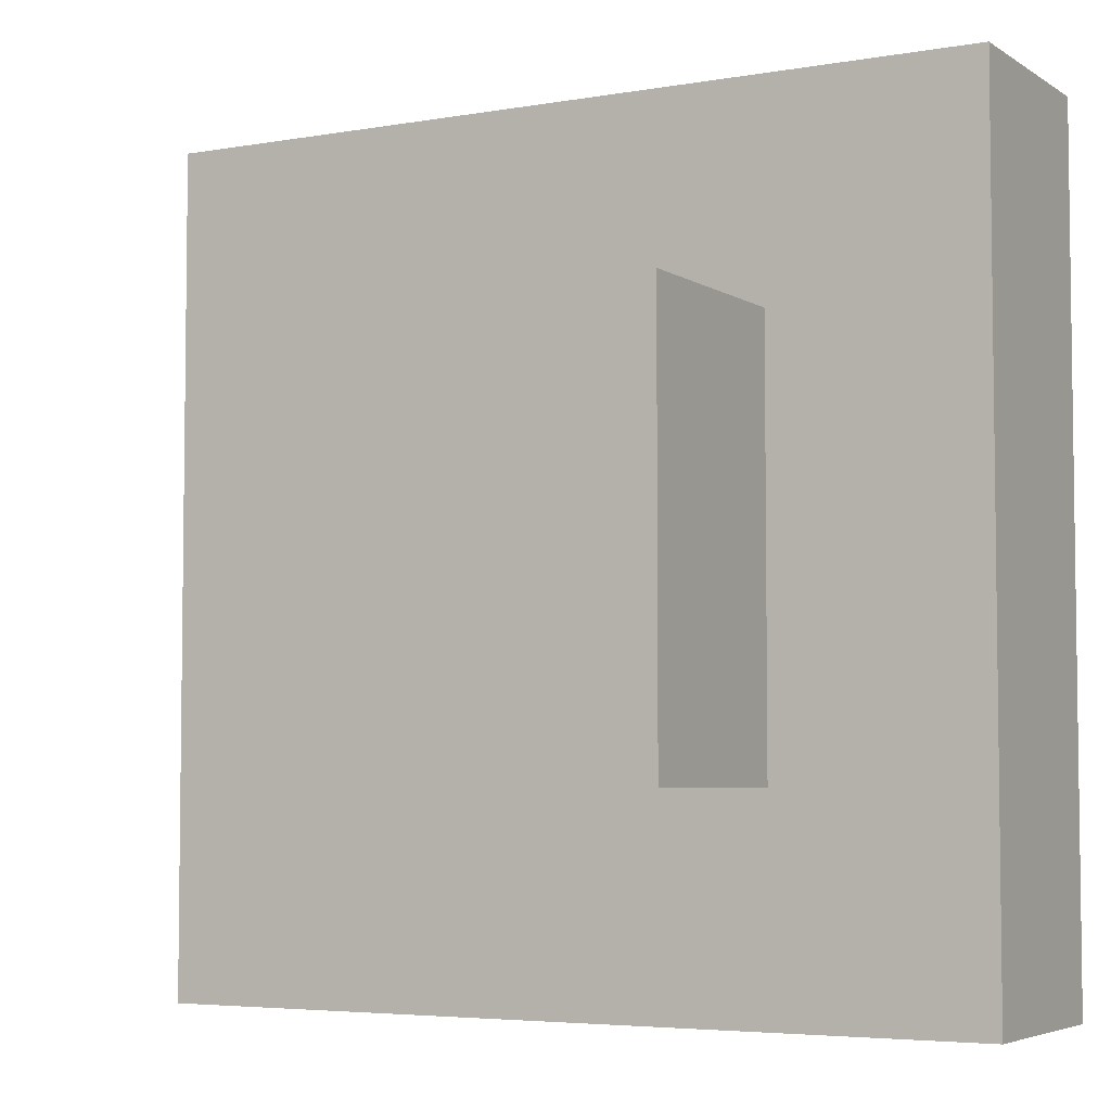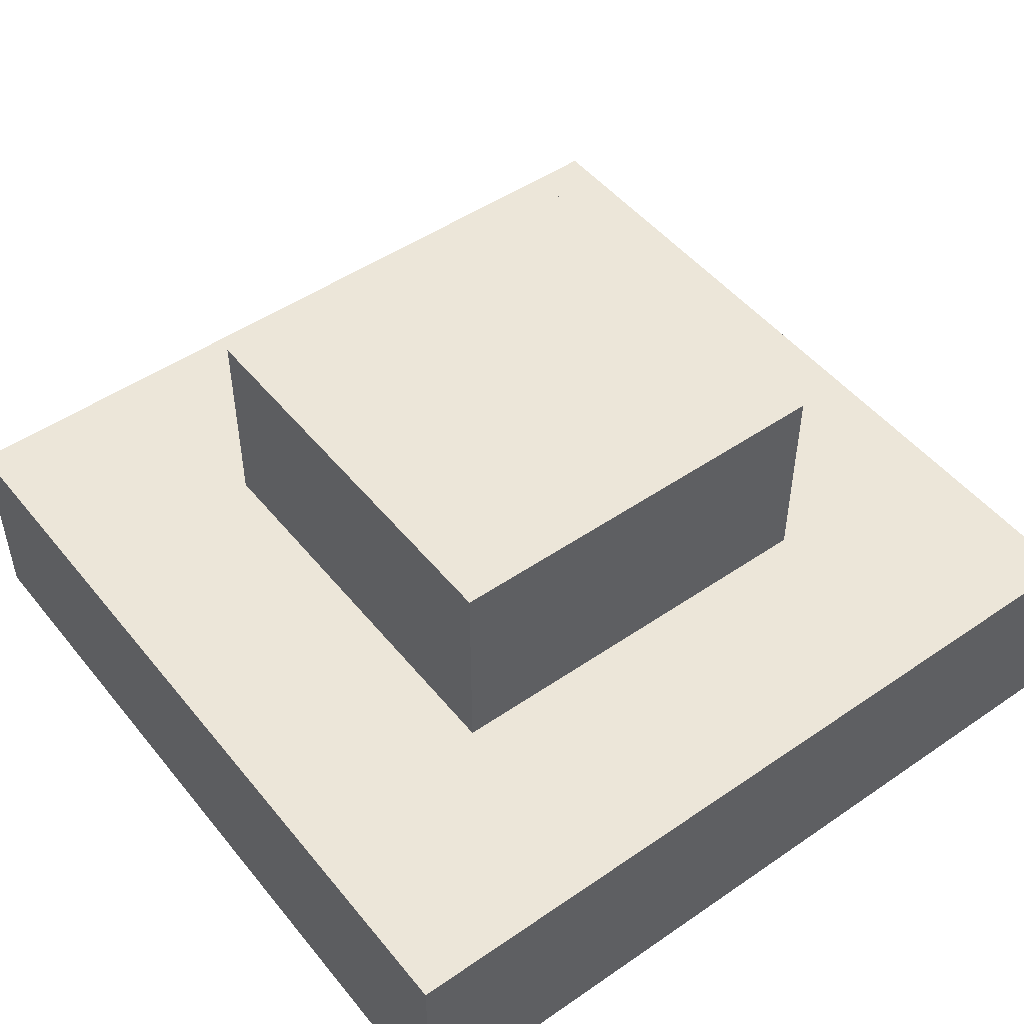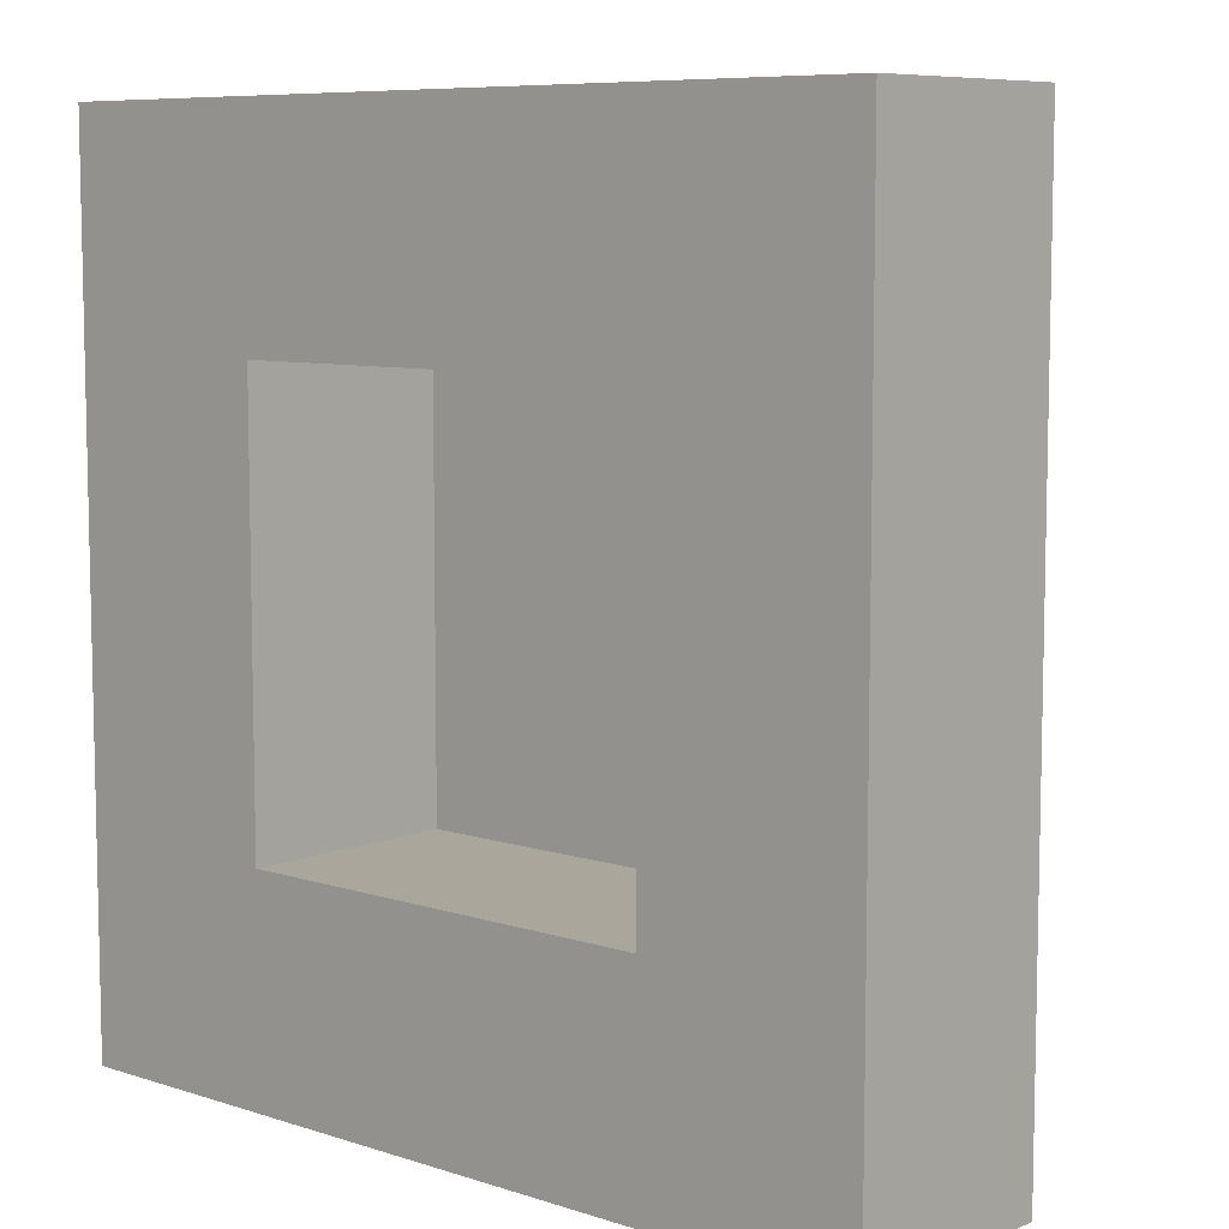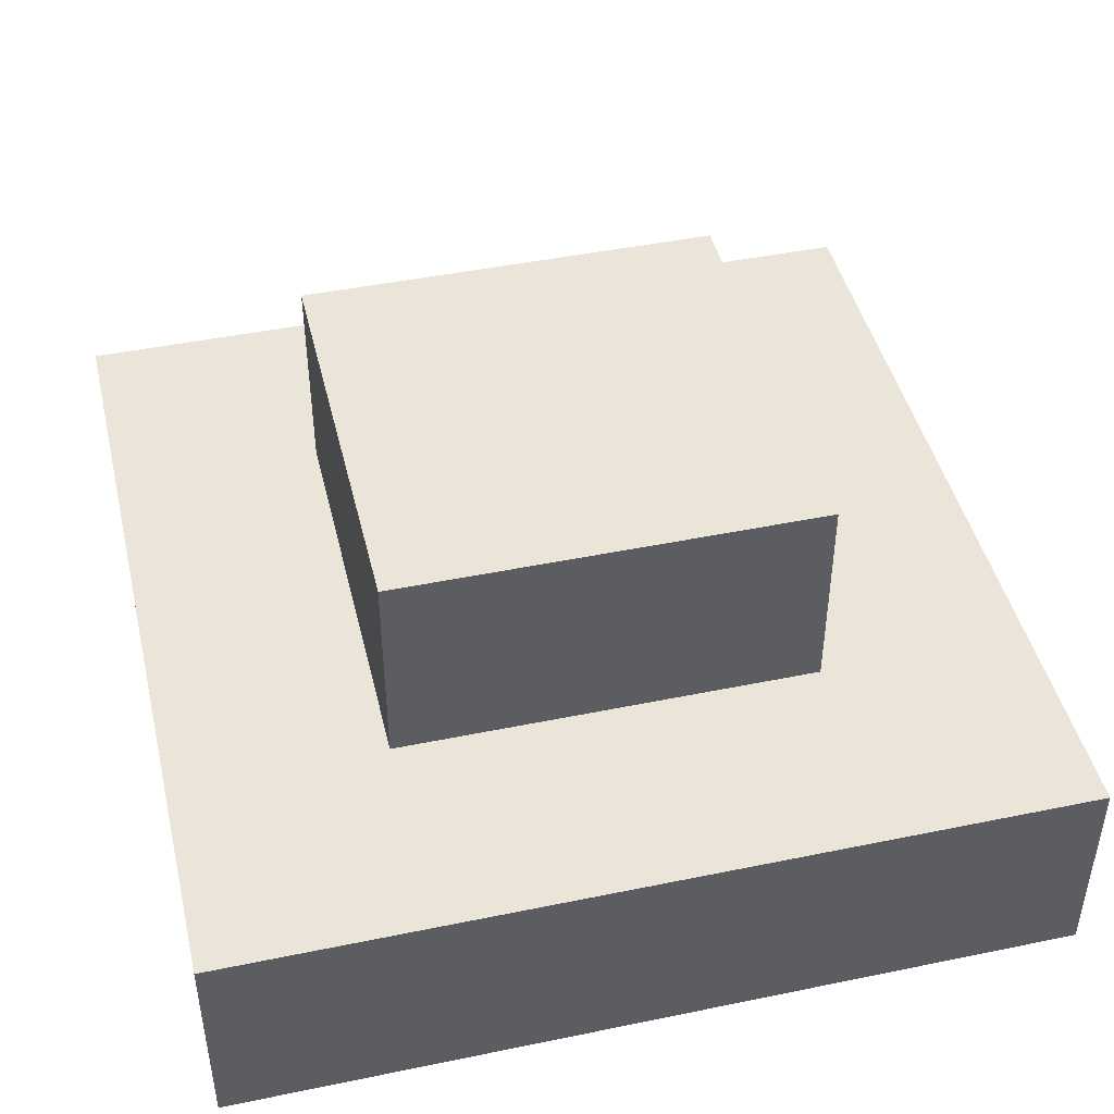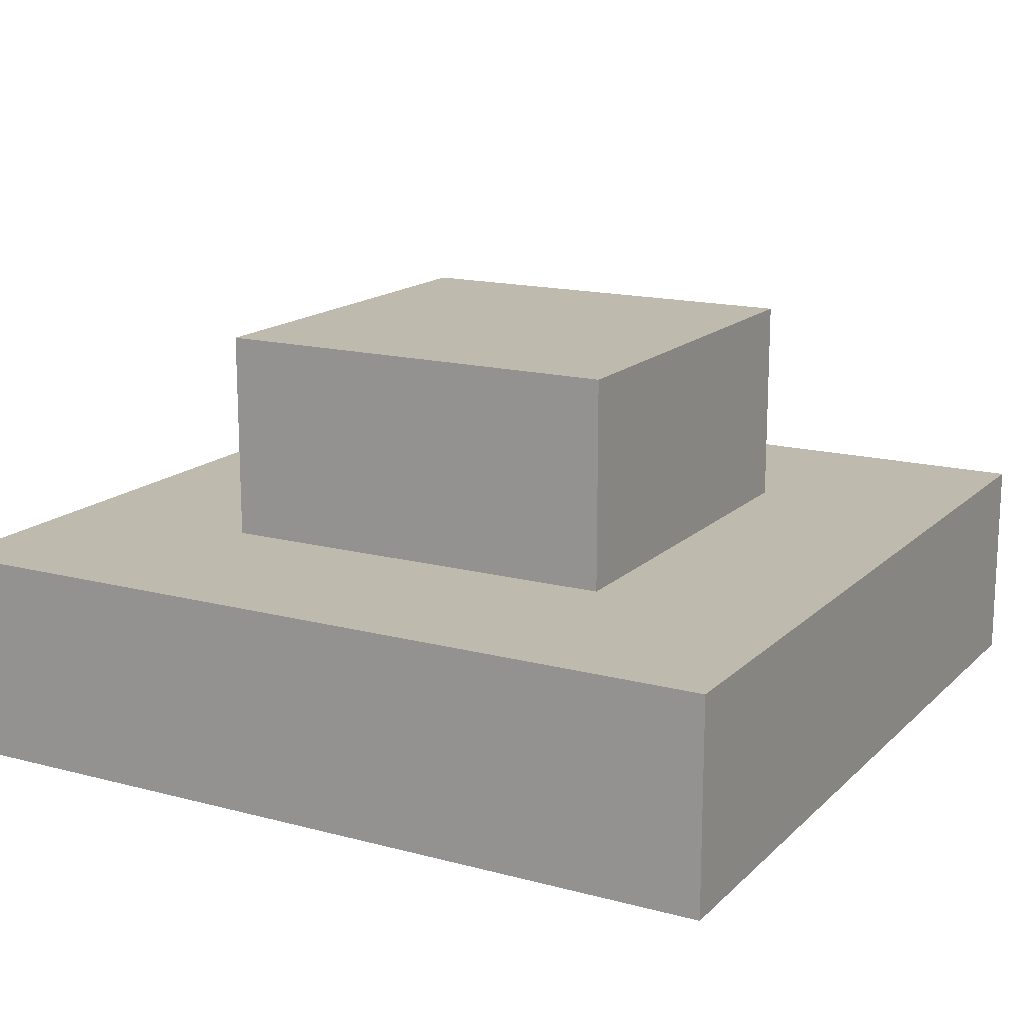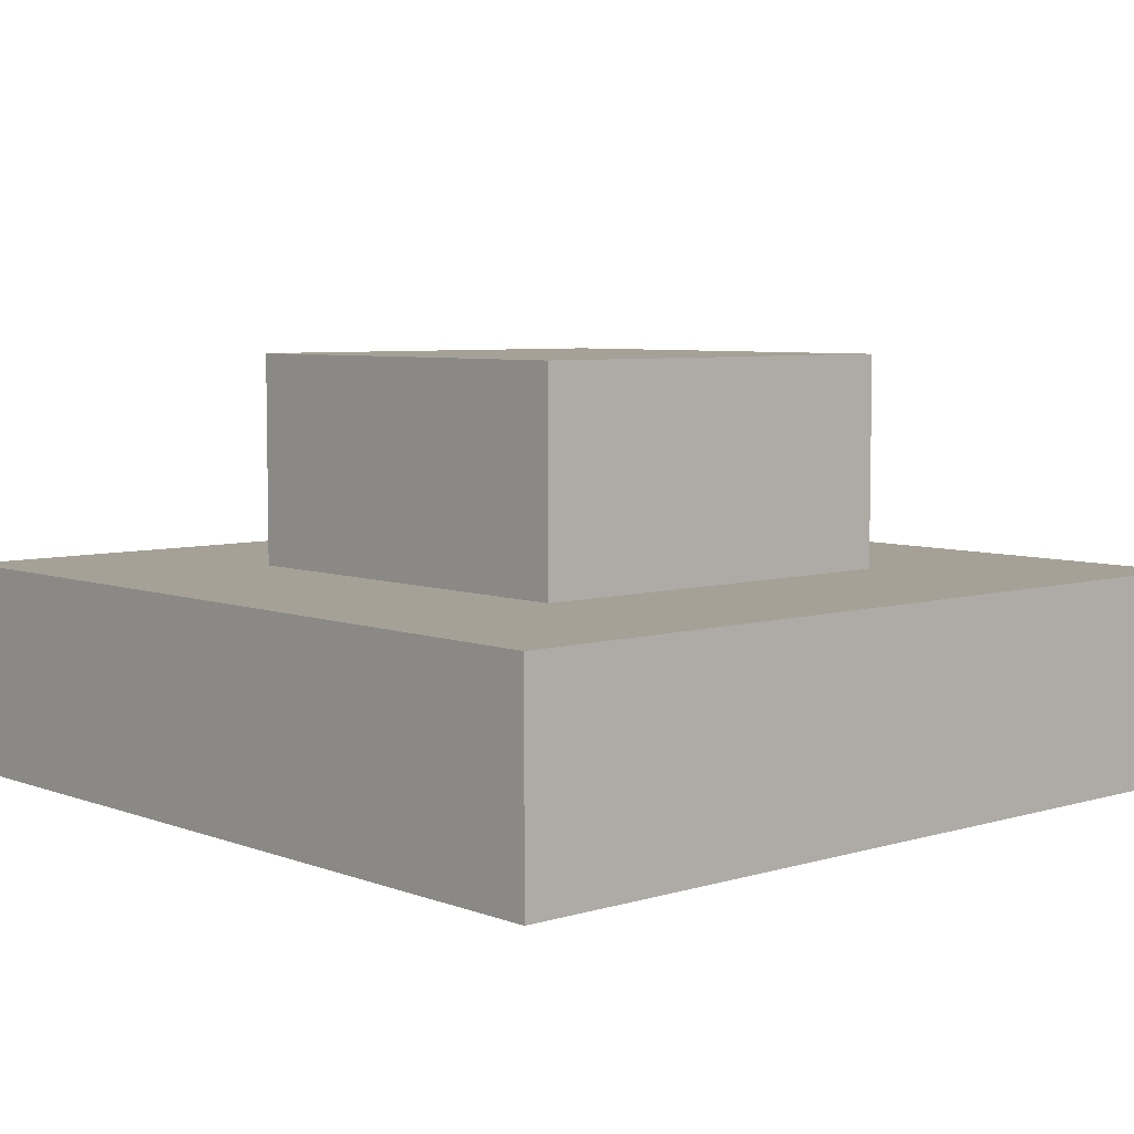
<metadata>
{"format":"obj","ext":"obj","renderer":"f3d","projection":"perspective","resolution":1024,"background":"white","views":[{"elev":-4.8,"azim":-151.0,"up":"+Z"},{"elev":49.1,"azim":-37.3,"up":"+Y"},{"elev":7.9,"azim":41.9,"up":"+Z"},{"elev":45.0,"azim":166.6,"up":"+Y"},{"elev":15.7,"azim":-151.0,"up":"+Y"},{"elev":6.1,"azim":48.1,"up":"+Y"}]}
</metadata>
<code>
g button_up
v -3 0 -0
v -3 0 -4
v -3 1 -0
v -3 1 -4
v -2 1 -1
v -2 1 -3
v -2 2 -1
v -2 2 -3
v 0 0 -1
v 0 0 -3
v 0 1 -1
v 0 1 -3
v -2 0 -1
v -2 0 -3
v -2 1 -1
v -2 1 -3
v 0 1 -1
v 0 1 -3
v 0 2 -1
v 0 2 -3
v 1 0 -0
v 1 0 -4
v 1 1 -0
v 1 1 -4
v -3 0 -0
v -3 1 -0
v 1 0 -0
v 1 1 -0
v -2 1 -1
v -2 2 -1
v 0 1 -1
v 0 2 -1
v -2 0 -3
v -2 1 -3
v 0 0 -3
v 0 1 -3
v -2 0 -1
v -2 1 -1
v 0 0 -1
v 0 1 -1
v -2 1 -3
v -2 2 -3
v 0 1 -3
v 0 2 -3
v -3 0 -4
v -3 1 -4
v 1 0 -4
v 1 1 -4
v -3 0 -0
v 1 0 -0
v -2 0 -1
v 0 0 -1
v -2 0 -3
v 0 0 -3
v -3 0 -4
v 1 0 -4
v -2 1 -1
v 0 1 -1
v -2 1 -3
v 0 1 -3
v -3 1 -0
v 1 1 -0
v -2 1 -1
v 0 1 -1
v -2 1 -3
v 0 1 -3
v -3 1 -4
v 1 1 -4
v -2 2 -1
v 0 2 -1
v -2 2 -3
v 0 2 -3
f 3 2 1
f 4 2 3
f 7 6 5
f 8 6 7
f 11 10 9
f 12 10 11
f 13 14 15
f 15 14 16
f 17 18 19
f 19 18 20
f 21 22 23
f 23 22 24
f 27 26 25
f 28 26 27
f 31 30 29
f 32 30 31
f 35 34 33
f 36 34 35
f 37 38 39
f 39 38 40
f 41 42 43
f 43 42 44
f 45 46 47
f 47 46 48
f 51 50 49
f 52 50 51
f 53 51 49
f 54 50 52
f 55 53 49
f 55 54 53
f 56 50 54
f 56 54 55
f 59 58 57
f 60 58 59
f 61 62 63
f 63 62 64
f 61 63 65
f 64 62 66
f 61 65 67
f 65 66 67
f 66 62 68
f 67 66 68
f 69 70 71
f 71 70 72

</code>
